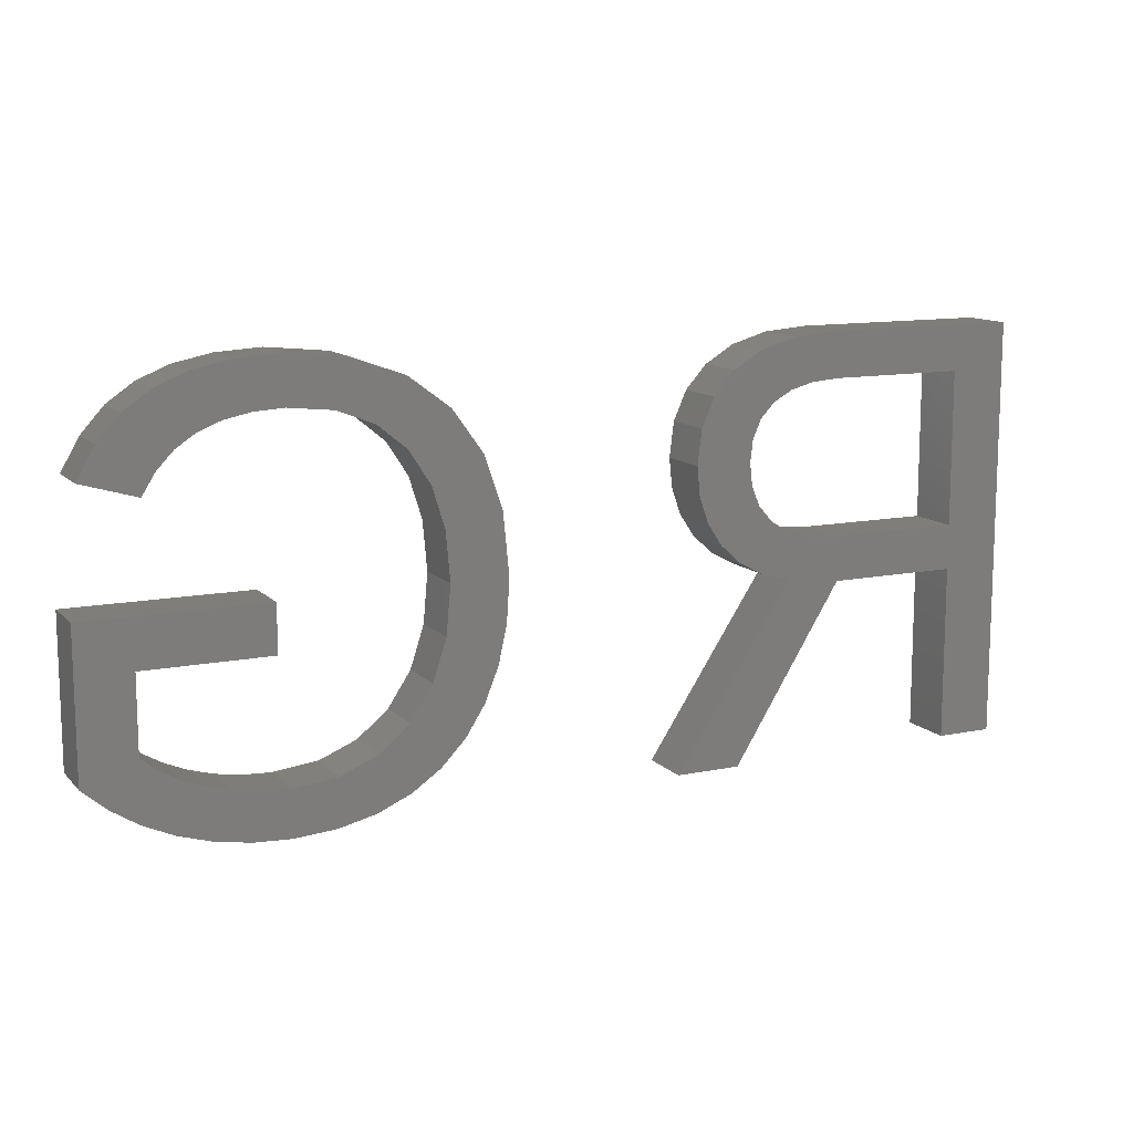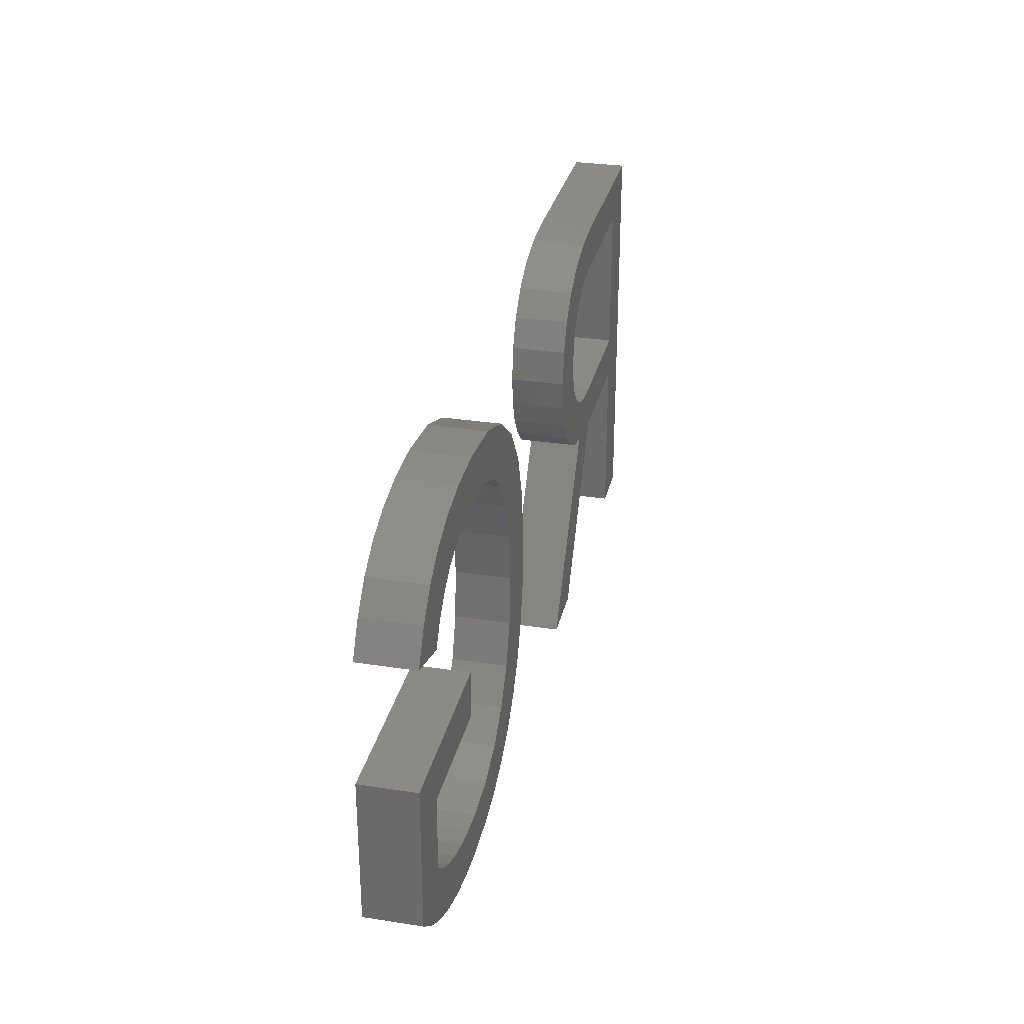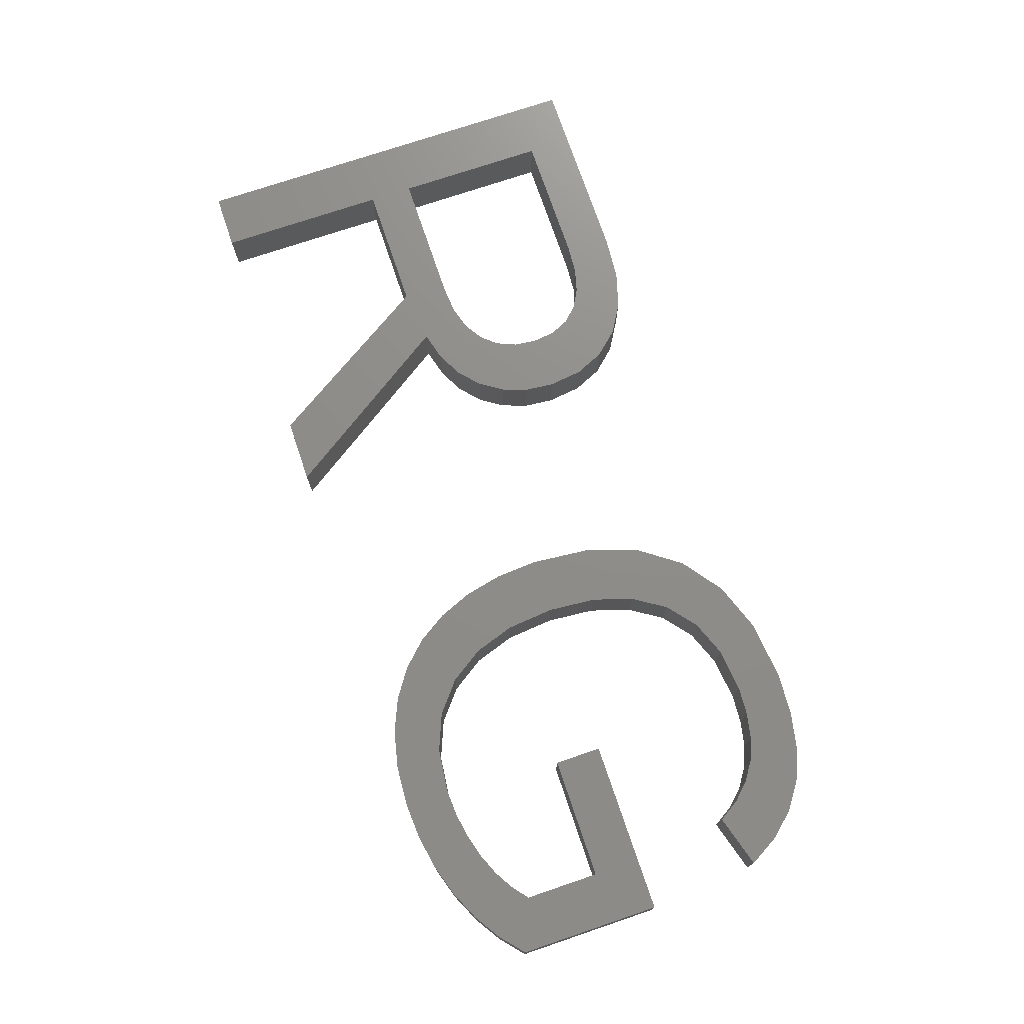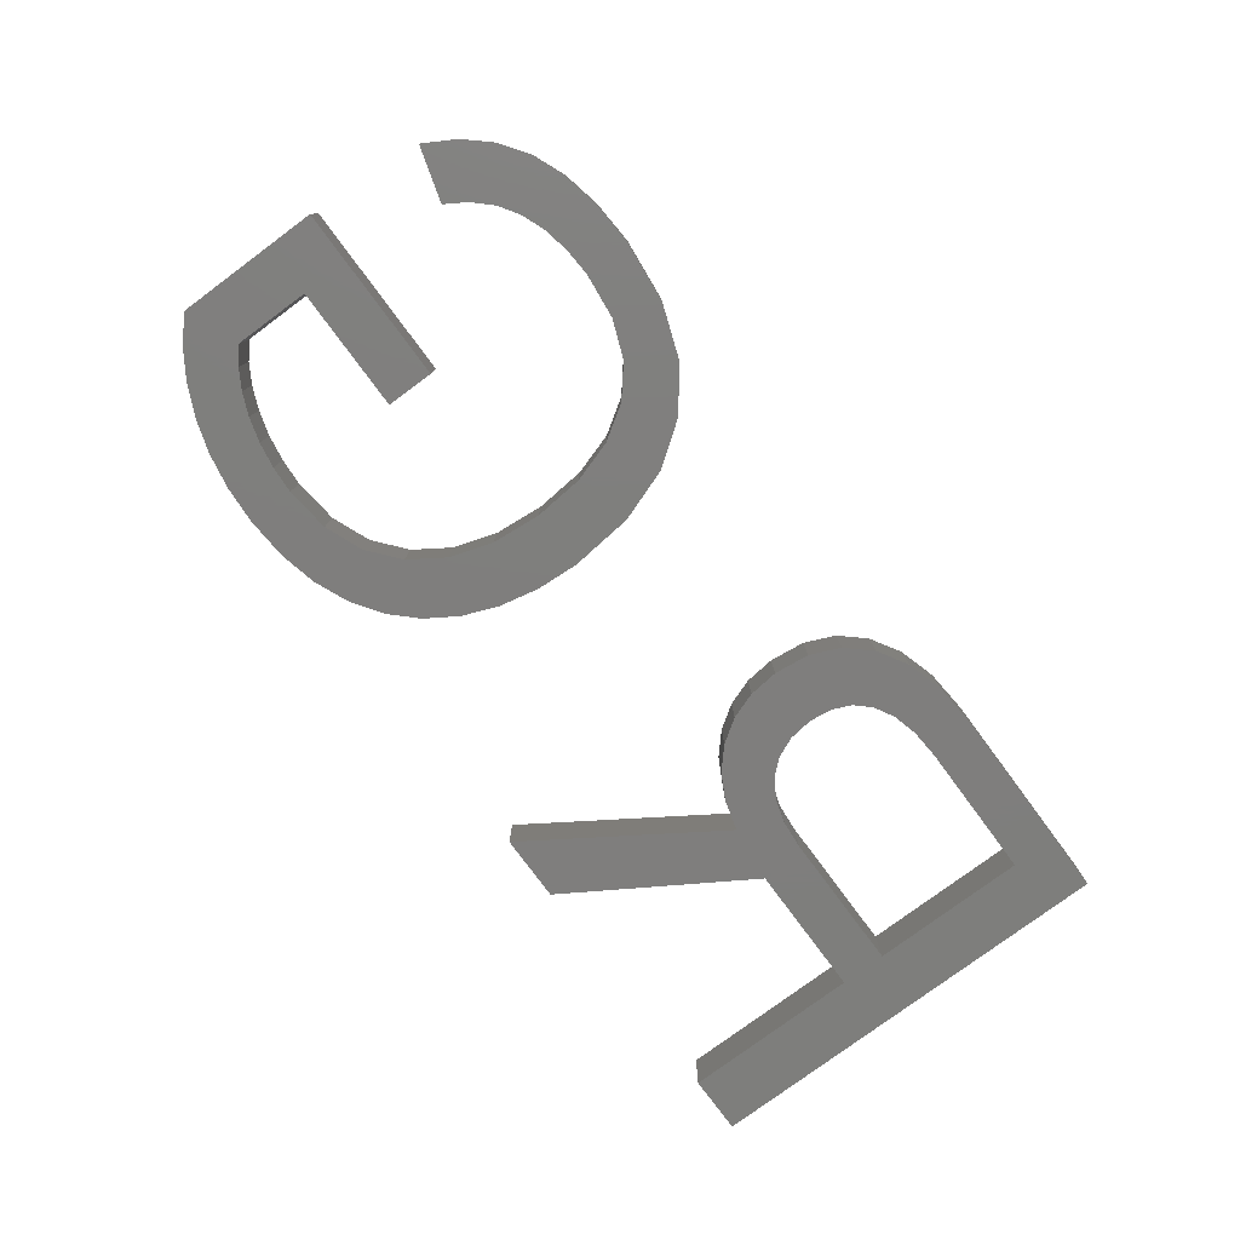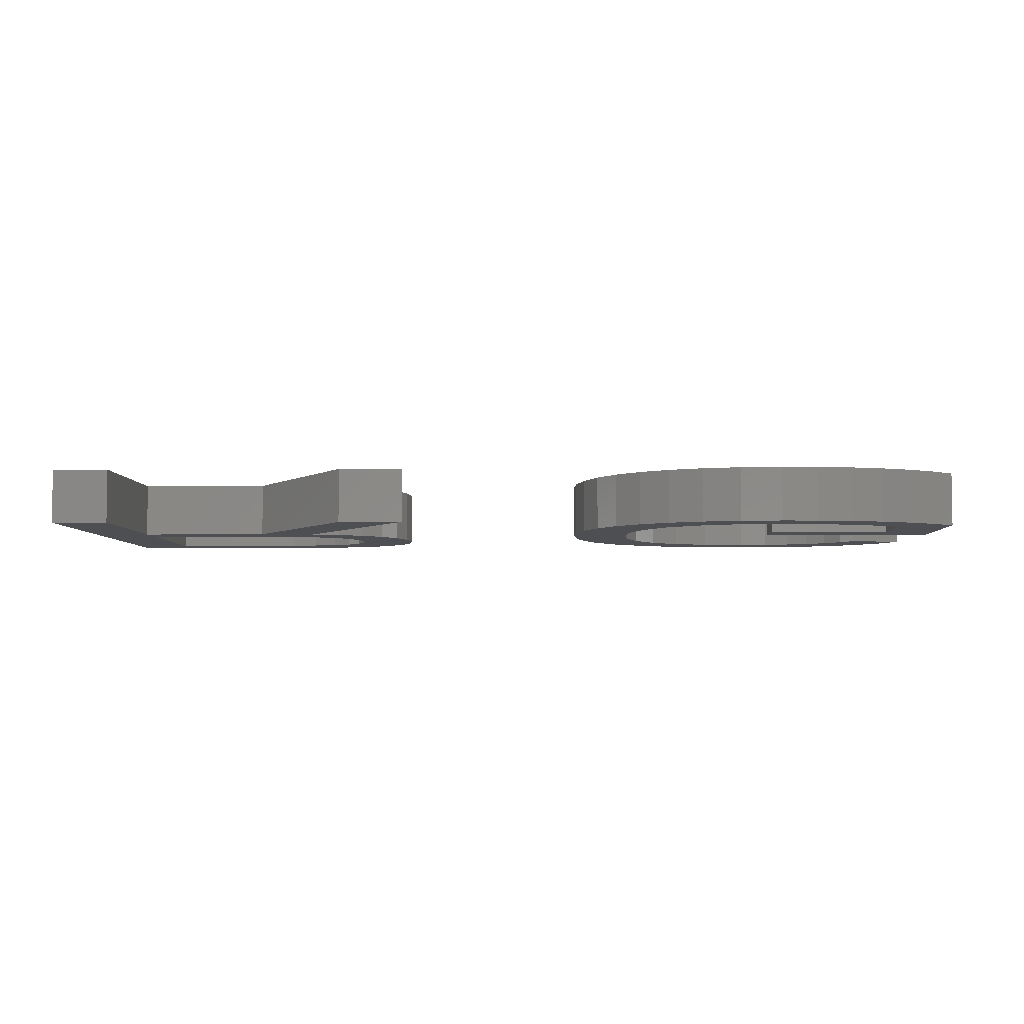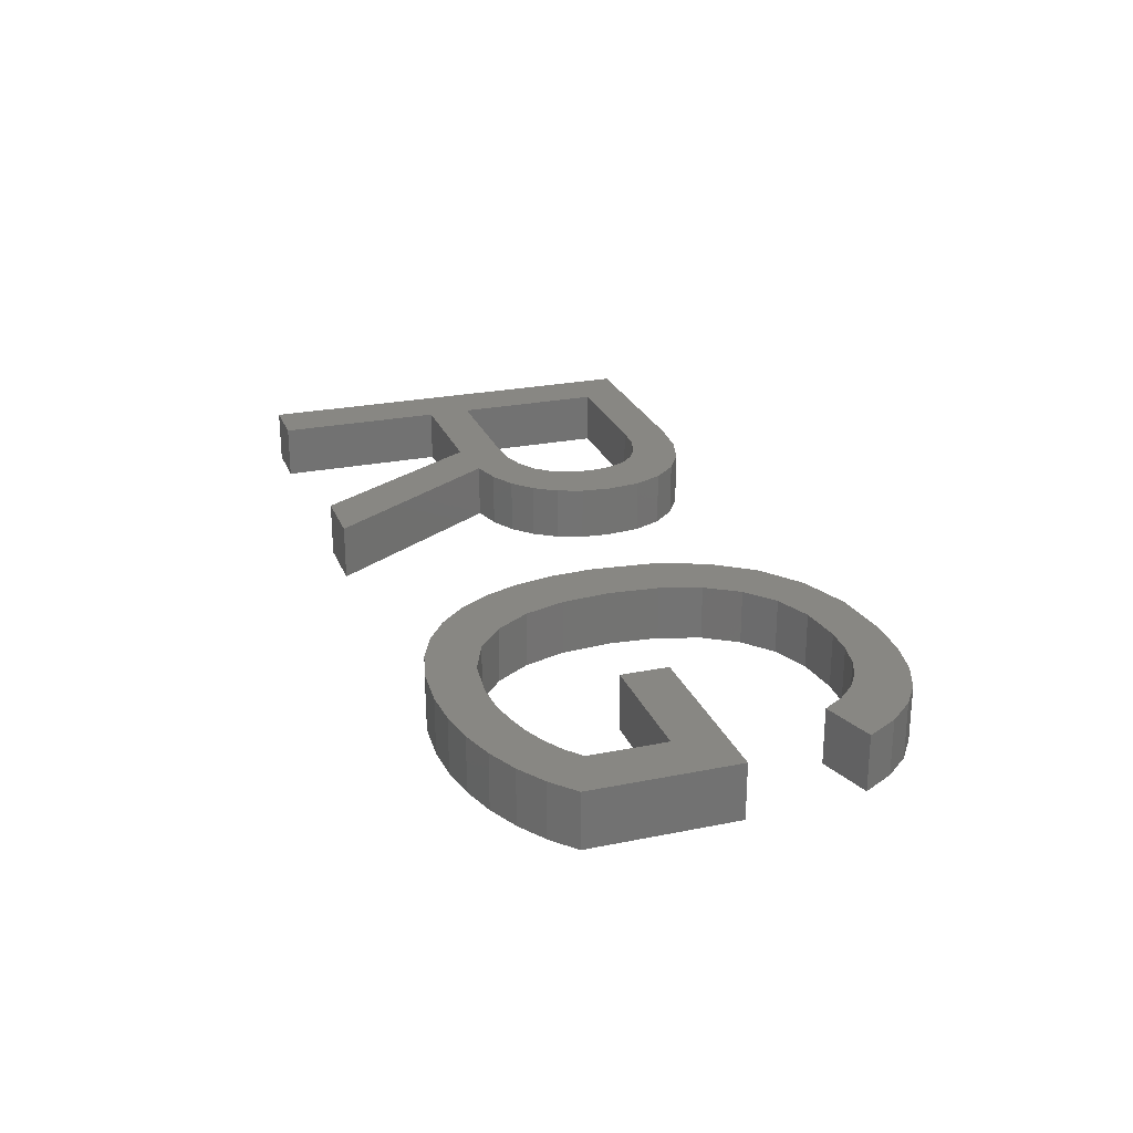
<metadata>
{"format":"stl","ext":"stl","renderer":"f3d","projection":"perspective","resolution":1024,"background":"white","views":[{"elev":12.0,"azim":154.2,"up":"+Y"},{"elev":30.1,"azim":102.7,"up":"+Y"},{"elev":74.0,"azim":71.3,"up":"+Z"},{"elev":-78.4,"azim":126.5,"up":"+Z"},{"elev":-4.8,"azim":1.8,"up":"+Z"},{"elev":24.7,"azim":71.6,"up":"+Z"}]}
</metadata>
<code>
# stl→obj: 184 verts, 364 faces
v 37.5 12.68 2
v 43.98 12.68 2
v 42.07 10.95 2
v 43.98 7.403 2
v 42.07 8.184 2
v 37.5 10.95 2
v 43.11 6.64 2
v 42.12 6.001 2
v 41.48 7.699 2
v 40.78 7.286 2
v 38.52 4.883 2
v 39.09 6.692 2
v 39.79 5.109 2
v 38.16 6.54 2
v 37.18 4.808 2
v 37.18 6.489 2
v 41 5.486 2
v 39.97 6.945 2
v 35.65 4.914 2
v 35.56 6.674 2
v 33.05 5.759 2
v 31.98 6.487 2
v 34.19 7.231 2
v 31.1 7.401 2
v 32.24 9.406 2
v 33.07 8.158 2
v 30.39 8.501 2
v 29.88 9.765 2
v 29.58 11.17 2
v 31.75 10.92 2
v 29.48 12.71 2
v 31.58 12.71 2
v 29.7 15 2
v 31.74 14.5 2
v 30.36 16.91 2
v 32.2 16 2
v 31.47 18.45 2
v 32.98 17.2 2
v 32.98 19.58 2
v 34.05 18.09 2
v 34.85 20.26 2
v 35.4 18.62 2
v 37.08 20.49 2
v 37.03 18.8 2
v 38.67 20.39 2
v 39.05 18.53 2
v 38.1 18.73 2
v 40.04 20.11 2
v 39.87 18.21 2
v 41.2 19.64 2
v 40.58 17.74 2
v 42.18 18.95 2
v 41.18 17.11 2
v 42.99 18.05 2
v 41.67 16.33 2
v 43.64 16.91 2
v 19.95 19.78 2
v 18.74 18.33 2
v 18.62 20.17 2
v 22.31 14.85 2
v 20.34 15.9 2
v 22.42 15.93 2
v 22.27 17.2 2
v 19.94 14.34 2
v 20.24 15.06 2
v 21.98 13.9 2
v 20.65 5 2
v 18.69 11.6 2
v 23.03 5 2
v 34.28 5.231 2
v 17.87 18.56 2
v 11.9 11.36 2
v 9.825 5 2
v 11.9 13 2
v 16.67 11.36 2
v 17.03 20.3 2
v 19.45 13.76 2
v 21.43 13.06 2
v 16.82 18.64 2
v 9.825 20.3 2
v 11.9 18.64 2
v 16.91 13 2
v 11.9 5 2
v 17.92 13.08 2
v 20.68 12.39 2
v 19.77 11.9 2
v 19.43 17.94 2
v 21.02 19.14 2
v 19.94 17.4 2
v 21.8 18.27 2
v 20.24 16.72 2
v 18.76 13.34 2
v 42.07 10.95 4
v 43.98 12.68 4
v 37.5 12.68 4
v 42.07 8.184 4
v 43.98 7.403 4
v 37.5 10.95 4
v 43.11 6.64 4
v 41.48 7.699 4
v 42.12 6.001 4
v 40.78 7.286 4
v 39.79 5.109 4
v 39.09 6.692 4
v 38.52 4.883 4
v 37.18 6.489 4
v 37.18 4.808 4
v 38.16 6.54 4
v 39.97 6.945 4
v 41 5.486 4
v 35.56 6.674 4
v 35.65 4.914 4
v 34.19 7.231 4
v 31.98 6.487 4
v 33.05 5.759 4
v 33.07 8.158 4
v 32.24 9.406 4
v 31.1 7.401 4
v 30.39 8.501 4
v 31.75 10.92 4
v 29.58 11.17 4
v 29.88 9.765 4
v 31.58 12.71 4
v 29.48 12.71 4
v 31.74 14.5 4
v 29.7 15 4
v 32.2 16 4
v 30.36 16.91 4
v 32.98 17.2 4
v 31.47 18.45 4
v 34.05 18.09 4
v 32.98 19.58 4
v 34.85 20.26 4
v 37.03 18.8 4
v 37.08 20.49 4
v 35.4 18.62 4
v 38.1 18.73 4
v 39.05 18.53 4
v 38.67 20.39 4
v 39.87 18.21 4
v 40.04 20.11 4
v 40.58 17.74 4
v 41.2 19.64 4
v 41.18 17.11 4
v 42.18 18.95 4
v 42.99 18.05 4
v 43.64 16.91 4
v 41.67 16.33 4
v 18.62 20.17 4
v 18.74 18.33 4
v 19.95 19.78 4
v 22.42 15.93 4
v 20.34 15.9 4
v 22.31 14.85 4
v 22.27 17.2 4
v 21.98 13.9 4
v 20.24 15.06 4
v 19.94 14.34 4
v 23.03 5 4
v 18.69 11.6 4
v 20.65 5 4
v 34.28 5.231 4
v 17.87 18.56 4
v 11.9 13 4
v 9.825 5 4
v 11.9 11.36 4
v 16.67 11.36 4
v 17.03 20.3 4
v 21.43 13.06 4
v 19.45 13.76 4
v 16.82 18.64 4
v 11.9 18.64 4
v 9.825 20.3 4
v 16.91 13 4
v 11.9 5 4
v 17.92 13.08 4
v 19.77 11.9 4
v 20.68 12.39 4
v 19.43 17.94 4
v 19.94 17.4 4
v 21.02 19.14 4
v 20.24 16.72 4
v 21.8 18.27 4
v 18.76 13.34 4
f 1 2 3
f 3 4 5
f 1 3 6
f 5 4 7
f 8 9 7
f 8 10 9
f 11 12 13
f 14 15 16
f 10 17 18
f 3 2 4
f 9 5 7
f 8 17 10
f 17 13 18
f 18 13 12
f 12 11 14
f 14 11 15
f 16 19 20
f 21 22 23
f 24 25 26
f 24 27 25
f 28 29 30
f 29 31 32
f 31 33 34
f 33 35 36
f 36 37 38
f 38 39 40
f 40 39 41
f 42 43 44
f 45 46 47
f 48 49 46
f 50 51 49
f 52 53 51
f 52 54 53
f 55 54 56
f 53 54 55
f 50 52 51
f 48 50 49
f 45 48 46
f 43 45 47
f 44 43 47
f 42 41 43
f 42 40 41
f 38 37 39
f 36 35 37
f 34 33 36
f 57 58 59
f 32 31 34
f 60 61 62
f 30 29 32
f 61 63 62
f 25 28 30
f 64 65 66
f 25 27 28
f 22 24 26
f 67 68 69
f 23 22 26
f 70 21 23
f 20 70 23
f 20 19 70
f 16 15 19
f 59 58 71
f 72 73 74
f 75 68 67
f 71 76 59
f 77 64 78
f 76 71 79
f 80 76 81
f 75 74 82
f 75 72 74
f 72 83 73
f 75 84 68
f 85 86 77
f 74 73 80
f 80 81 74
f 79 81 76
f 57 87 58
f 87 88 89
f 57 88 87
f 89 90 91
f 88 90 89
f 91 63 61
f 90 63 91
f 60 65 61
f 65 60 66
f 64 66 78
f 78 85 77
f 77 86 92
f 92 86 68
f 82 84 75
f 84 92 68
f 93 94 95
f 96 97 93
f 98 93 95
f 99 97 96
f 99 100 101
f 100 102 101
f 103 104 105
f 106 107 108
f 109 110 102
f 97 94 93
f 99 96 100
f 102 110 101
f 109 103 110
f 104 103 109
f 108 105 104
f 107 105 108
f 111 112 106
f 113 114 115
f 116 117 118
f 117 119 118
f 120 121 122
f 123 124 121
f 125 126 124
f 127 128 126
f 129 130 127
f 131 132 129
f 133 132 131
f 134 135 136
f 137 138 139
f 138 140 141
f 140 142 143
f 142 144 145
f 144 146 145
f 147 146 148
f 148 146 144
f 142 145 143
f 140 143 141
f 138 141 139
f 137 139 135
f 137 135 134
f 135 133 136
f 133 131 136
f 132 130 129
f 130 128 127
f 127 126 125
f 149 150 151
f 125 124 123
f 152 153 154
f 123 121 120
f 152 155 153
f 120 122 117
f 156 157 158
f 122 119 117
f 116 118 114
f 159 160 161
f 116 114 113
f 113 115 162
f 113 162 111
f 162 112 111
f 112 107 106
f 163 150 149
f 164 165 166
f 161 160 167
f 149 168 163
f 169 158 170
f 171 163 168
f 172 168 173
f 174 164 167
f 164 166 167
f 165 175 166
f 160 176 167
f 170 177 178
f 173 165 164
f 164 172 173
f 168 172 171
f 150 179 151
f 180 181 179
f 179 181 151
f 182 183 180
f 180 183 181
f 153 155 182
f 182 155 183
f 153 157 154
f 156 154 157
f 169 156 158
f 170 178 169
f 184 177 170
f 160 177 184
f 167 176 174
f 160 184 176
f 13 105 11
f 13 103 105
f 17 103 13
f 17 110 103
f 8 110 17
f 8 101 110
f 7 101 8
f 7 99 101
f 4 99 7
f 4 97 99
f 2 97 4
f 2 94 97
f 1 94 2
f 1 95 94
f 6 95 1
f 6 98 95
f 3 98 6
f 3 93 98
f 5 93 3
f 5 96 93
f 9 96 5
f 9 100 96
f 10 100 9
f 10 102 100
f 18 102 10
f 18 109 102
f 12 109 18
f 12 104 109
f 14 104 12
f 14 108 104
f 16 108 14
f 16 106 108
f 20 106 16
f 20 111 106
f 23 111 20
f 23 113 111
f 26 113 23
f 26 116 113
f 25 116 26
f 25 117 116
f 30 117 25
f 30 120 117
f 32 120 30
f 32 123 120
f 34 123 32
f 34 125 123
f 36 125 34
f 36 127 125
f 38 127 36
f 38 129 127
f 40 129 38
f 40 131 129
f 42 131 40
f 42 136 131
f 44 136 42
f 44 134 136
f 47 134 44
f 47 137 134
f 46 137 47
f 46 138 137
f 49 138 46
f 49 140 138
f 51 140 49
f 51 142 140
f 53 142 51
f 53 144 142
f 55 144 53
f 55 148 144
f 56 148 55
f 56 147 148
f 54 147 56
f 54 146 147
f 52 146 54
f 52 145 146
f 50 145 52
f 50 143 145
f 48 143 50
f 48 141 143
f 45 141 48
f 45 139 141
f 43 139 45
f 43 135 139
f 41 135 43
f 41 133 135
f 39 133 41
f 39 132 133
f 37 132 39
f 37 130 132
f 35 130 37
f 35 128 130
f 33 128 35
f 33 126 128
f 31 126 33
f 31 124 126
f 29 124 31
f 29 121 124
f 28 121 29
f 28 122 121
f 27 122 28
f 27 119 122
f 24 119 27
f 24 118 119
f 22 118 24
f 22 114 118
f 21 114 22
f 21 115 114
f 70 115 21
f 70 162 115
f 19 162 70
f 19 112 162
f 15 112 19
f 15 107 112
f 11 107 15
f 11 105 107
f 75 166 72
f 75 167 166
f 67 167 75
f 67 161 167
f 69 161 67
f 69 159 161
f 68 159 69
f 68 160 159
f 86 160 68
f 86 177 160
f 85 177 86
f 85 178 177
f 78 178 85
f 78 169 178
f 66 169 78
f 66 156 169
f 60 156 66
f 60 154 156
f 62 154 60
f 62 152 154
f 63 152 62
f 63 155 152
f 90 155 63
f 90 183 155
f 88 183 90
f 88 181 183
f 57 181 88
f 57 151 181
f 59 151 57
f 59 149 151
f 76 149 59
f 76 168 149
f 80 168 76
f 80 173 168
f 73 173 80
f 73 165 173
f 83 165 73
f 83 175 165
f 72 175 83
f 72 166 175
f 81 172 74
f 164 74 172
f 79 171 81
f 172 81 171
f 71 163 79
f 171 79 163
f 58 150 71
f 163 71 150
f 87 179 58
f 150 58 179
f 89 180 87
f 179 87 180
f 91 182 89
f 180 89 182
f 61 153 91
f 182 91 153
f 65 157 61
f 153 61 157
f 64 158 65
f 157 65 158
f 77 170 64
f 158 64 170
f 92 184 77
f 170 77 184
f 84 176 92
f 184 92 176
f 82 174 84
f 176 84 174
f 74 164 82
f 174 82 164

</code>
